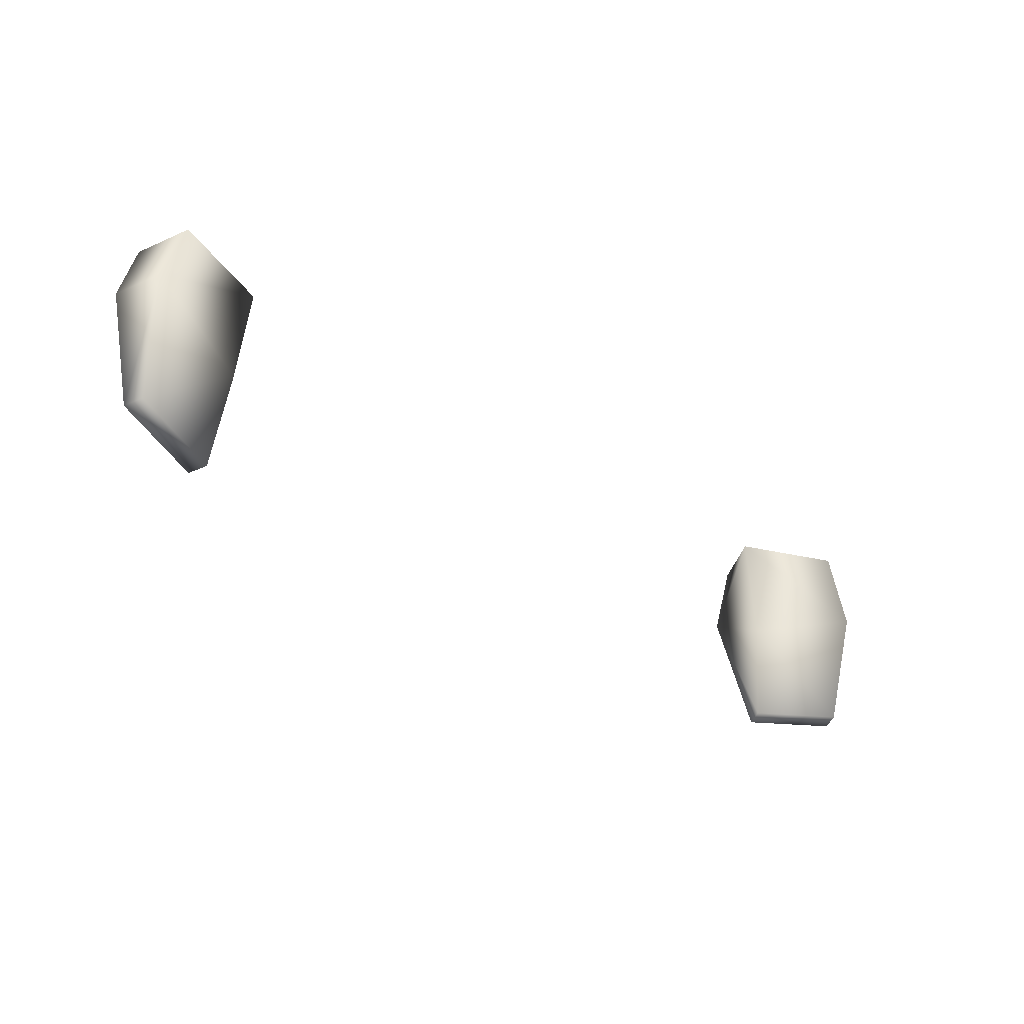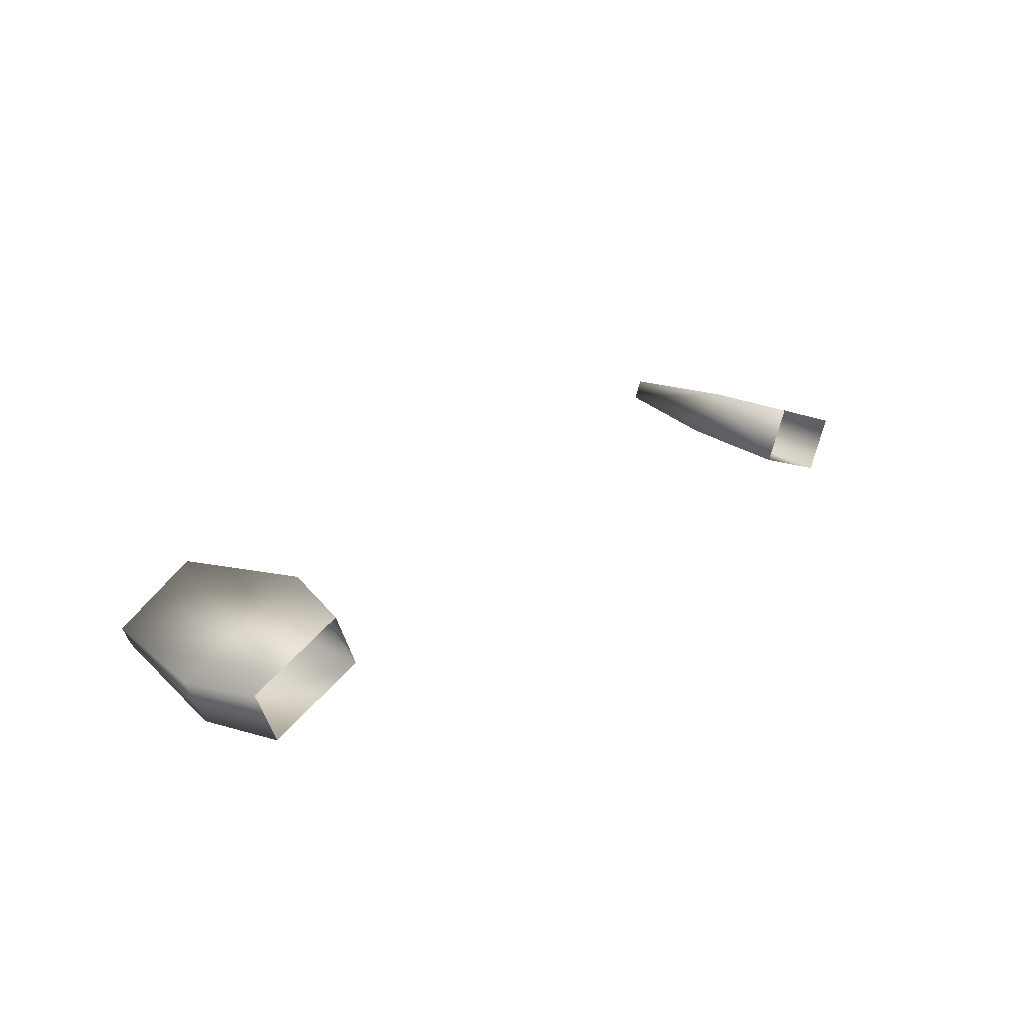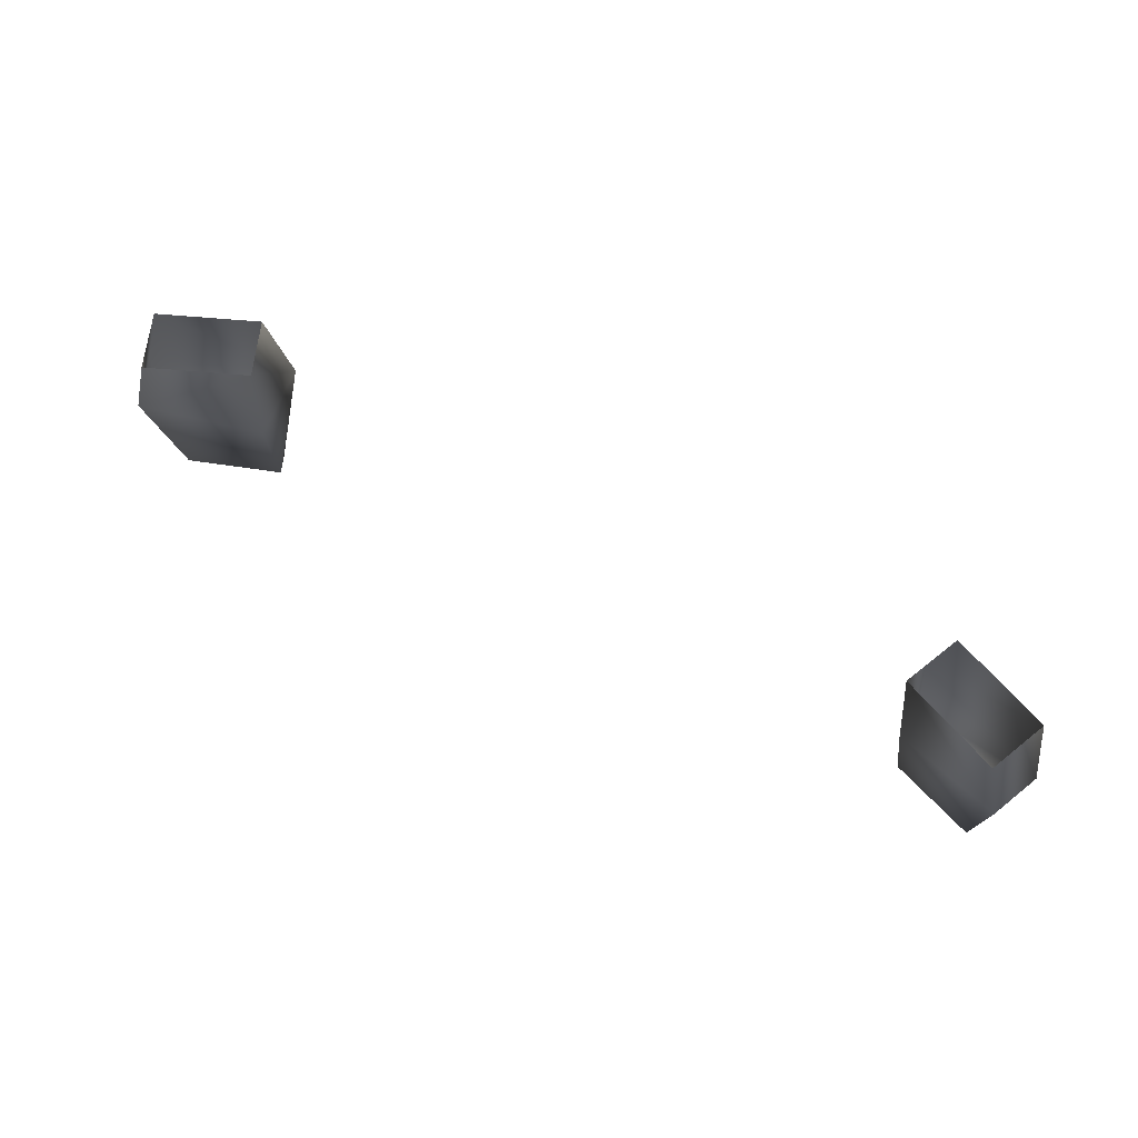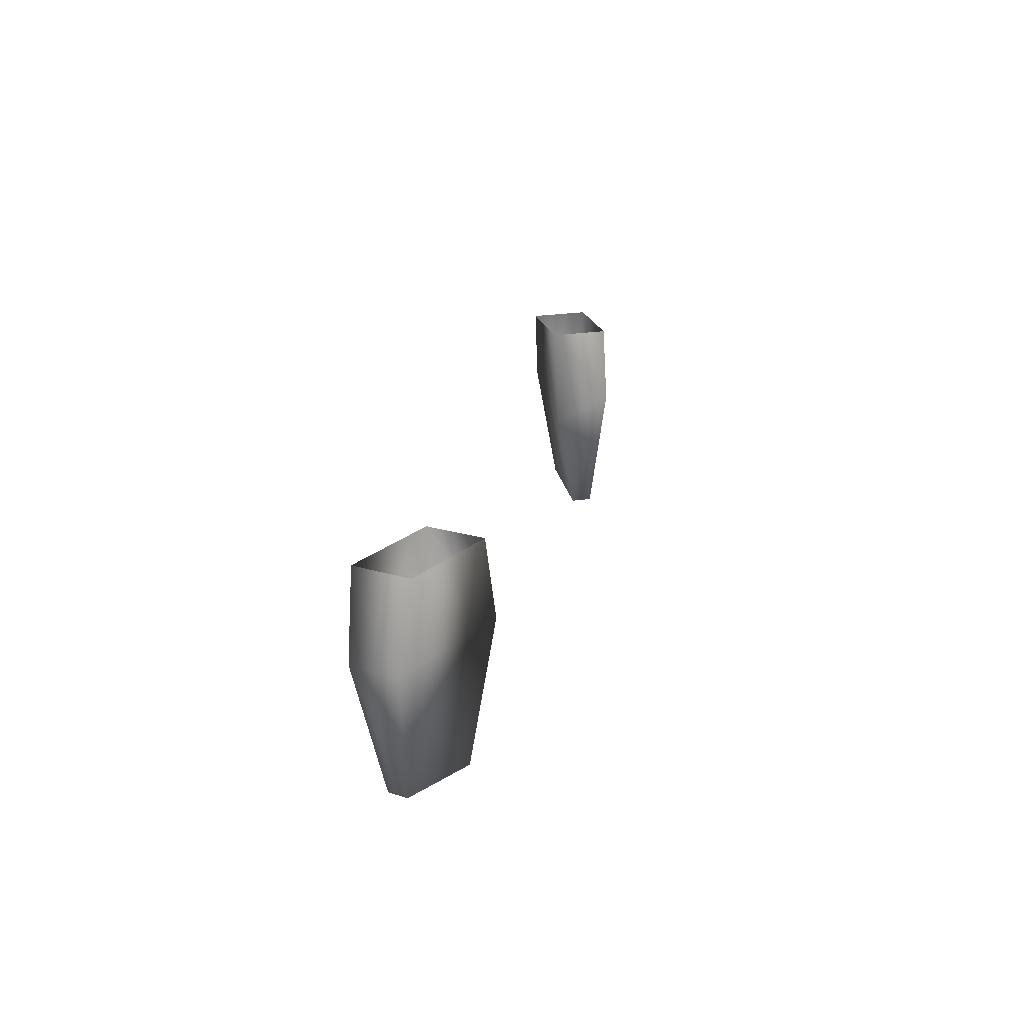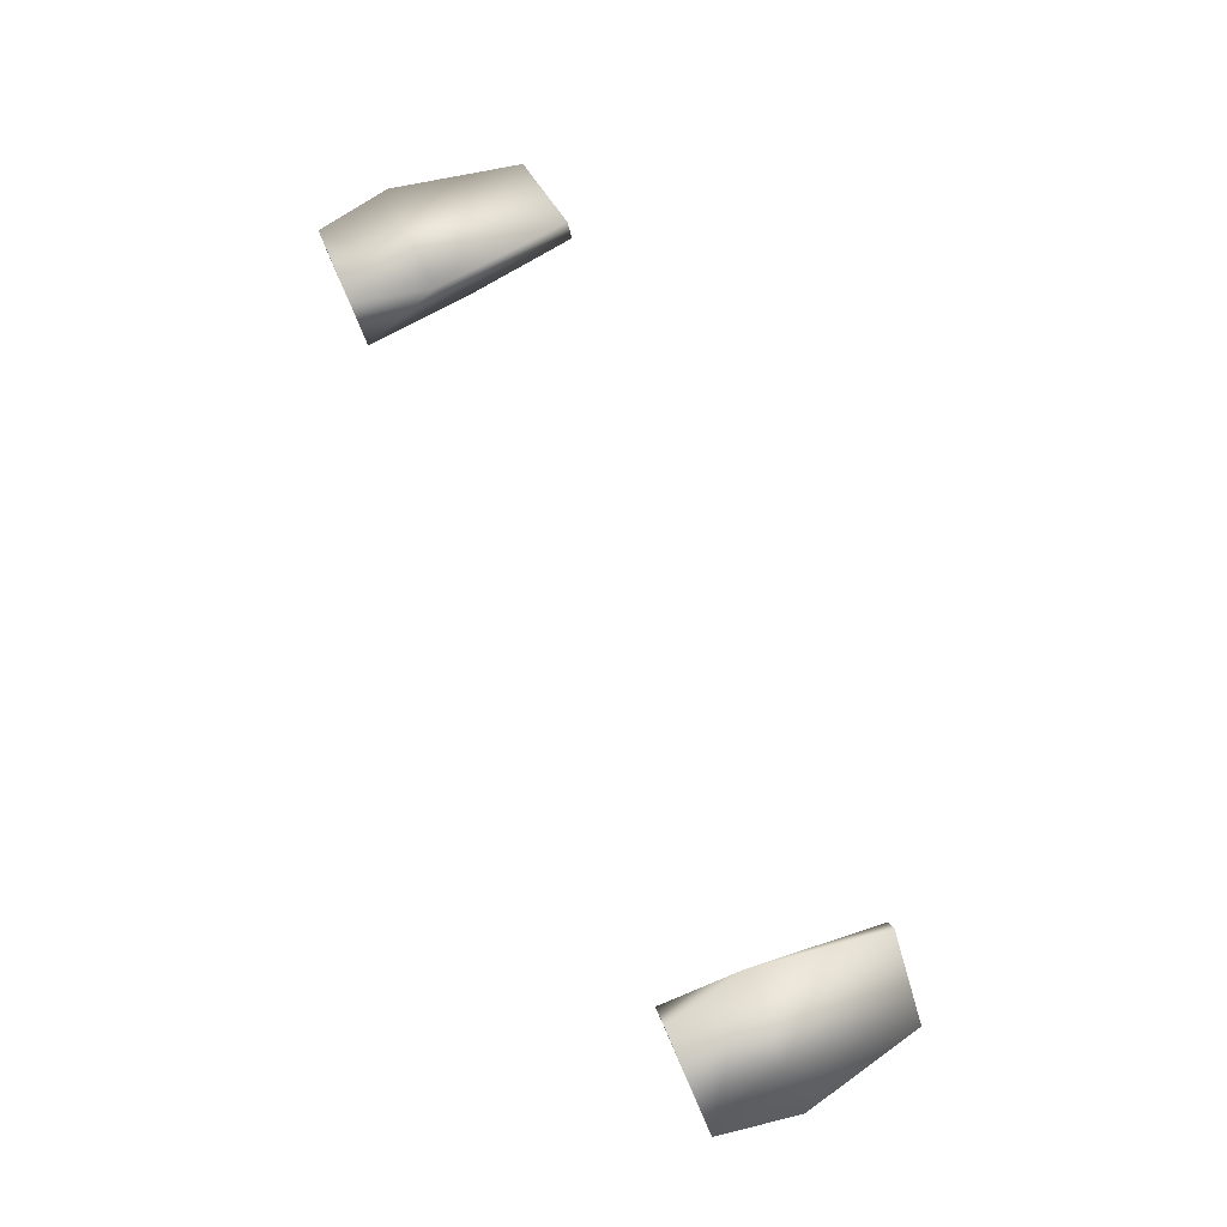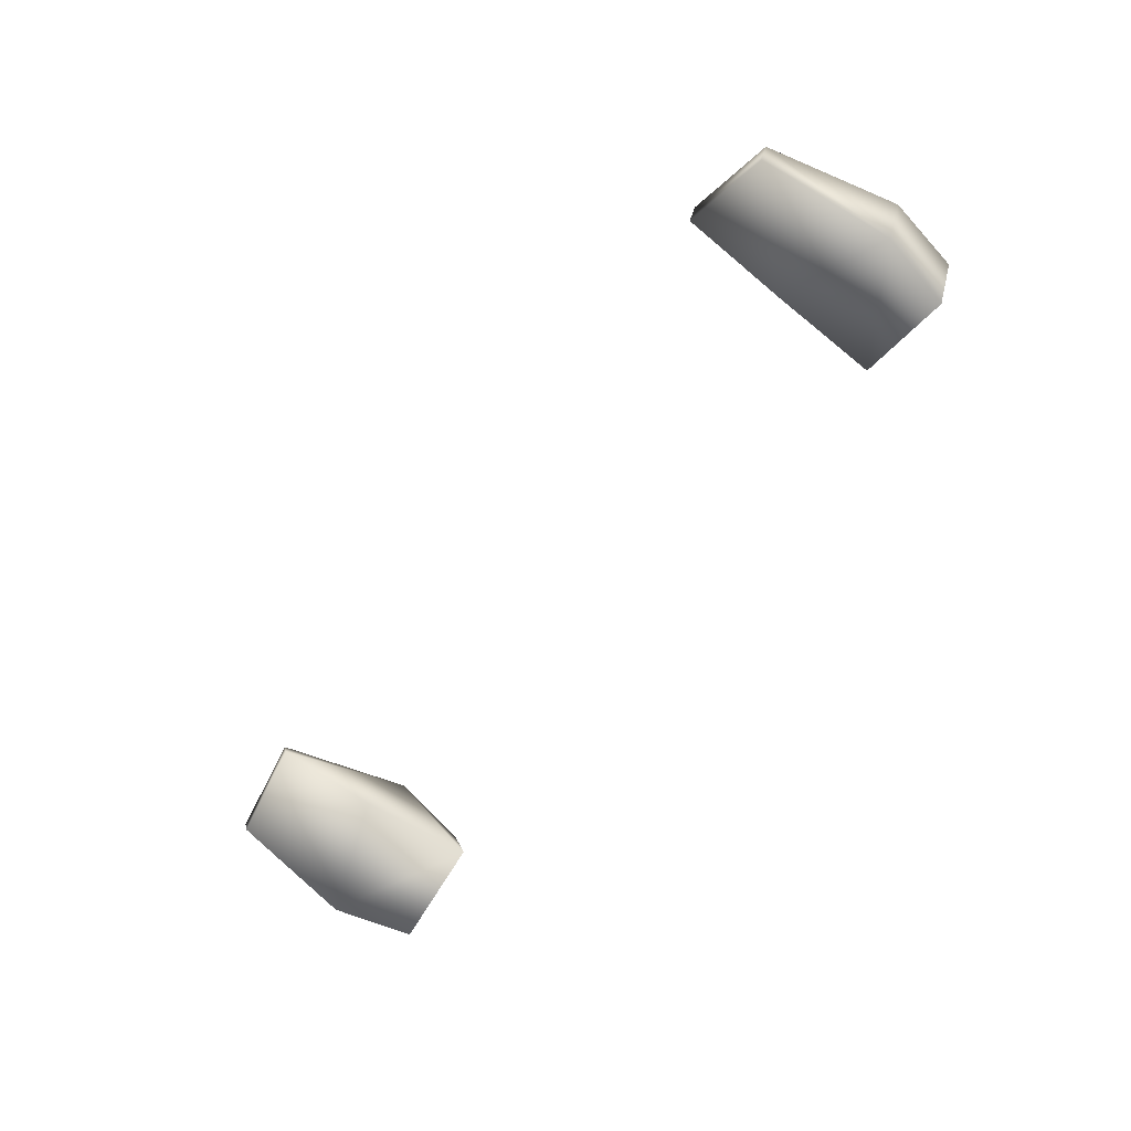
<metadata>
{"format":"obj","ext":"obj","renderer":"f3d","projection":"perspective","resolution":1024,"background":"white","views":[{"elev":-39.4,"azim":-37.1,"up":"+Z"},{"elev":23.8,"azim":-47.9,"up":"+Y"},{"elev":61.1,"azim":28.3,"up":"+Z"},{"elev":20.1,"azim":100.8,"up":"+Z"},{"elev":76.5,"azim":66.4,"up":"+Y"},{"elev":-62.9,"azim":-125.5,"up":"+Y"}]}
</metadata>
<code>
o hands_f
v -0.3348 0.3651 -0.4619
v -0.2673 0.3934 -0.4691
v -0.3489 0.3884 -0.3031
v 0.3491 0.3884 -0.3031
v 0.3601 0.382 -0.3655
v -0.3622 0.3818 -0.3621
v -0.2748 0.4192 -0.3021
v 0.2645 0.3796 -0.3913
v 0.26 0.4236 -0.3641
v -0.2579 0.4251 -0.3607
v 0.275 0.4192 -0.3021
v 0.34 0.3807 -0.4609
v 0.3339 0.3659 -0.4614
v -0.2737 0.4088 -0.4686
v -0.2626 0.3794 -0.3889
v -0.3412 0.3804 -0.4614
v -0.2568 0.376 -0.3035
v -0.3463 0.3437 -0.3635
v -0.3309 0.3452 -0.3045
v 0.269 0.3931 -0.4684
v 0.2752 0.4079 -0.4679
v 0.3449 0.3454 -0.3669
v 0.3311 0.3452 -0.3045
v 0.257 0.376 -0.3035
f 2 14 10
f 10 15 2
f 21 20 9
f 20 8 9
f 2 1 16 14
f 16 1 18 6
f 6 18 19 3
f 1 2 15 18
f 18 15 17 19
f 6 10 14 16
f 15 10 17
f 17 10 7
f 24 11 9
f 8 24 9
f 5 12 21 9
f 24 8 22 23
f 8 20 13 22
f 5 4 23 22
f 12 5 22 13
f 20 21 12 13
f 4 5 9 11
f 10 6 3 7

</code>
